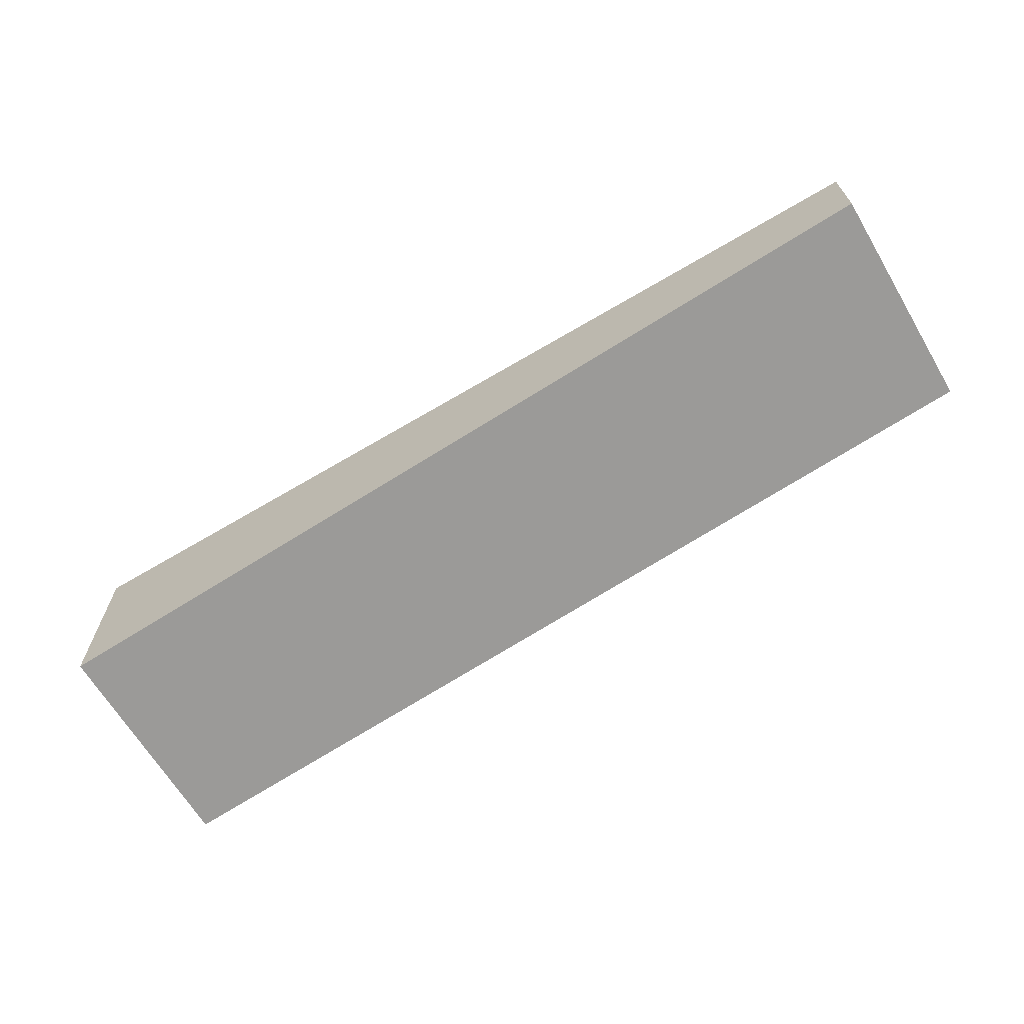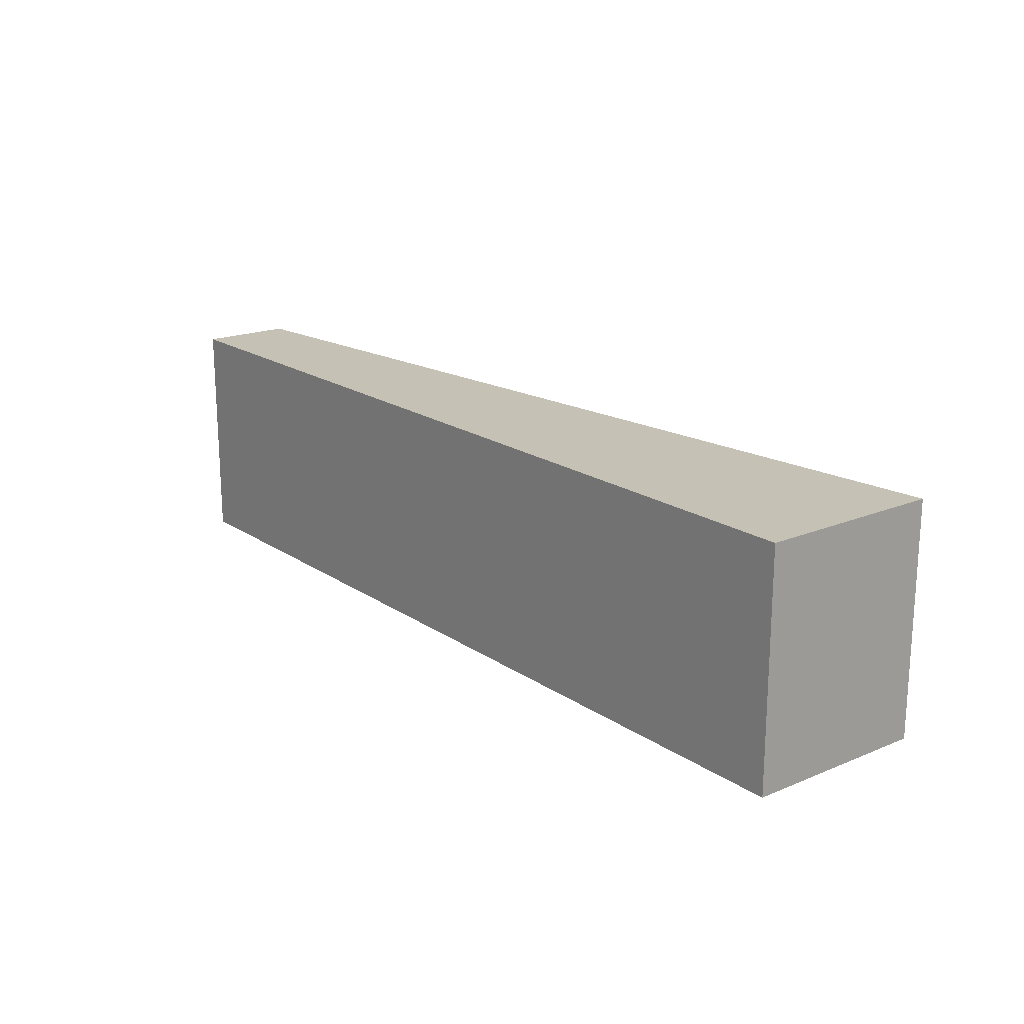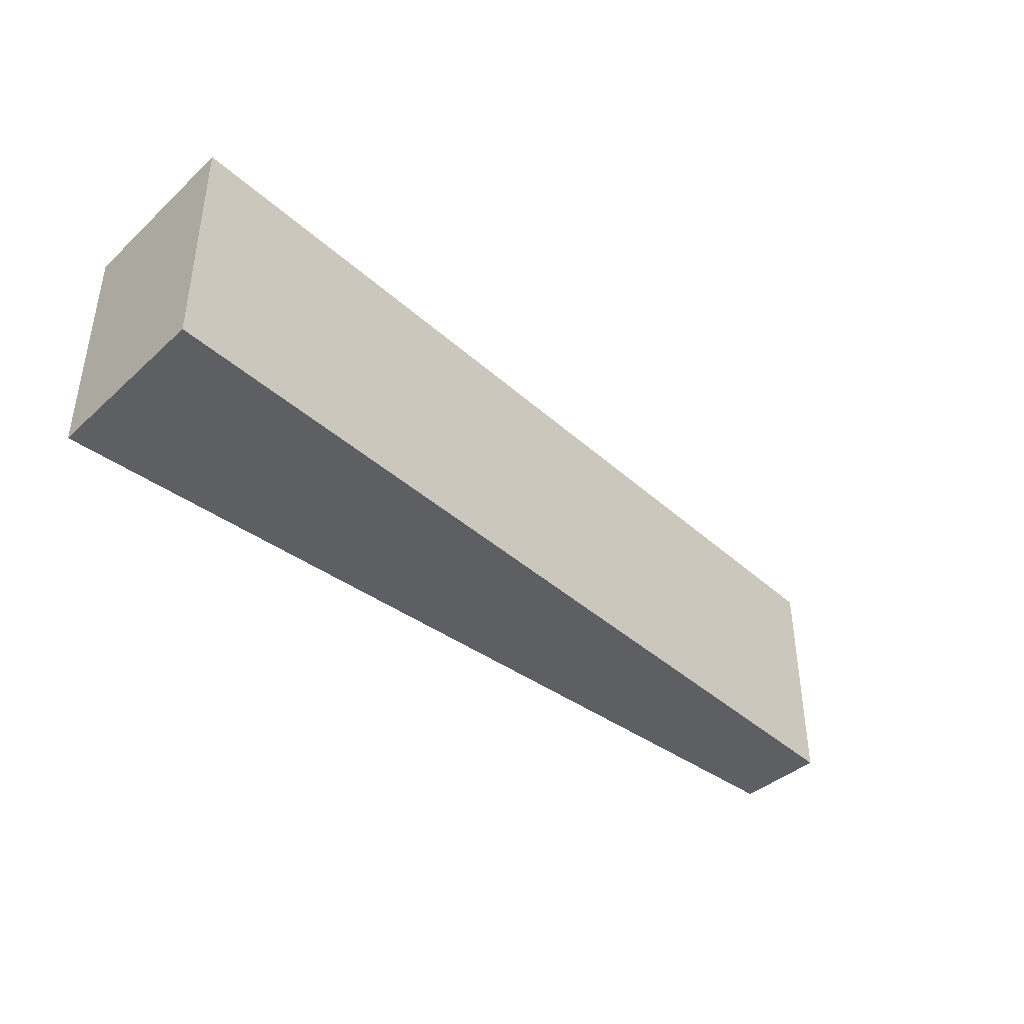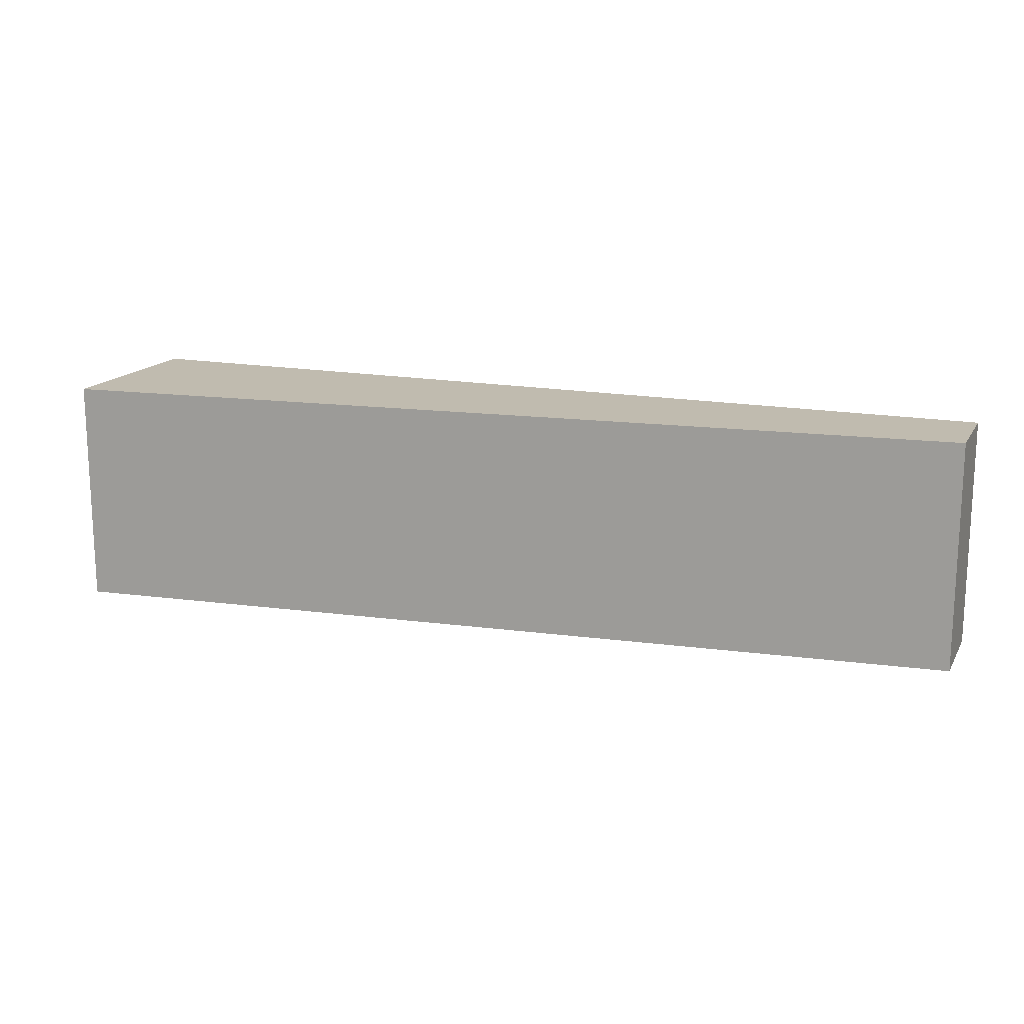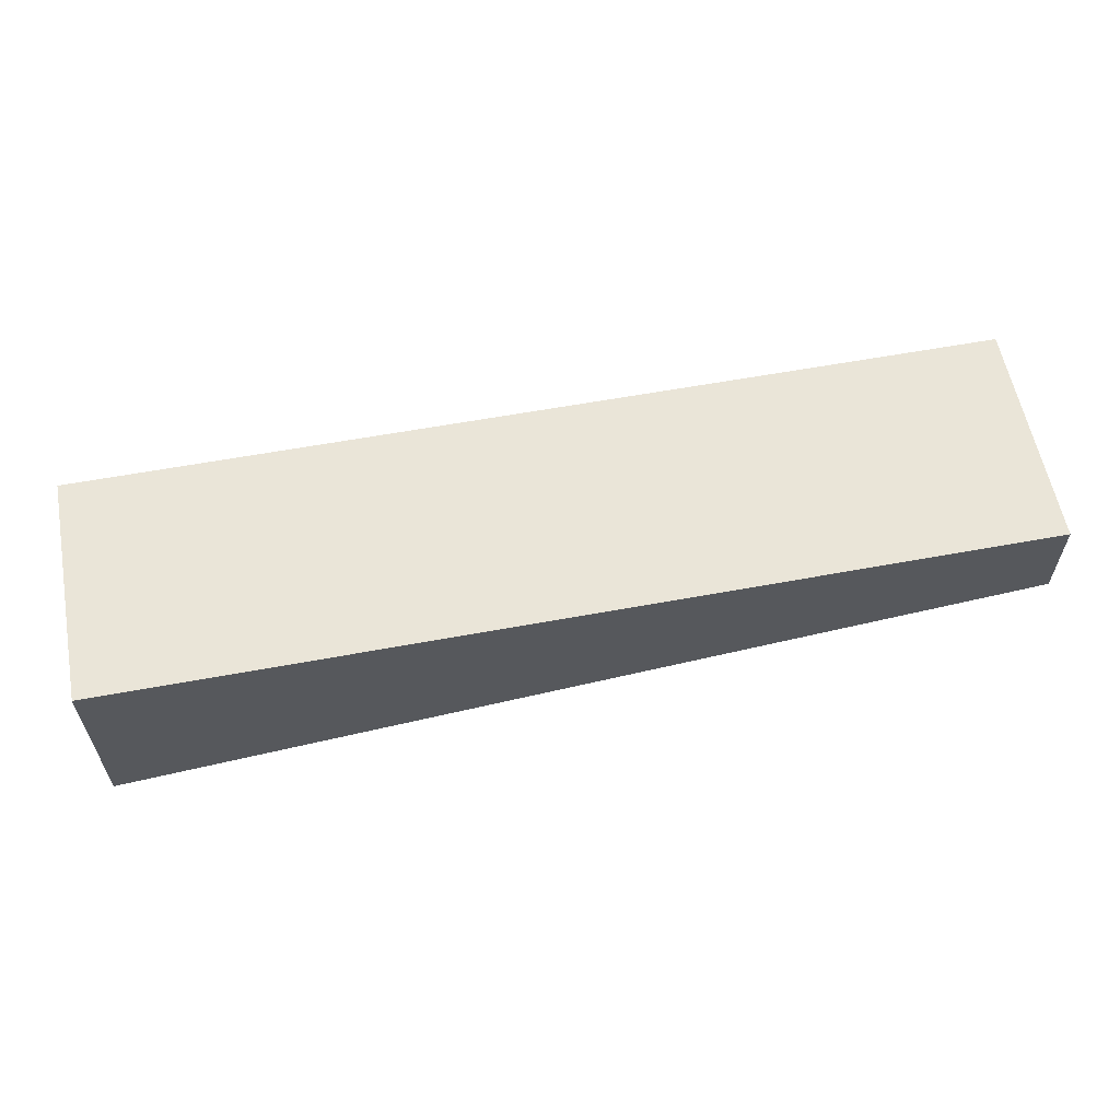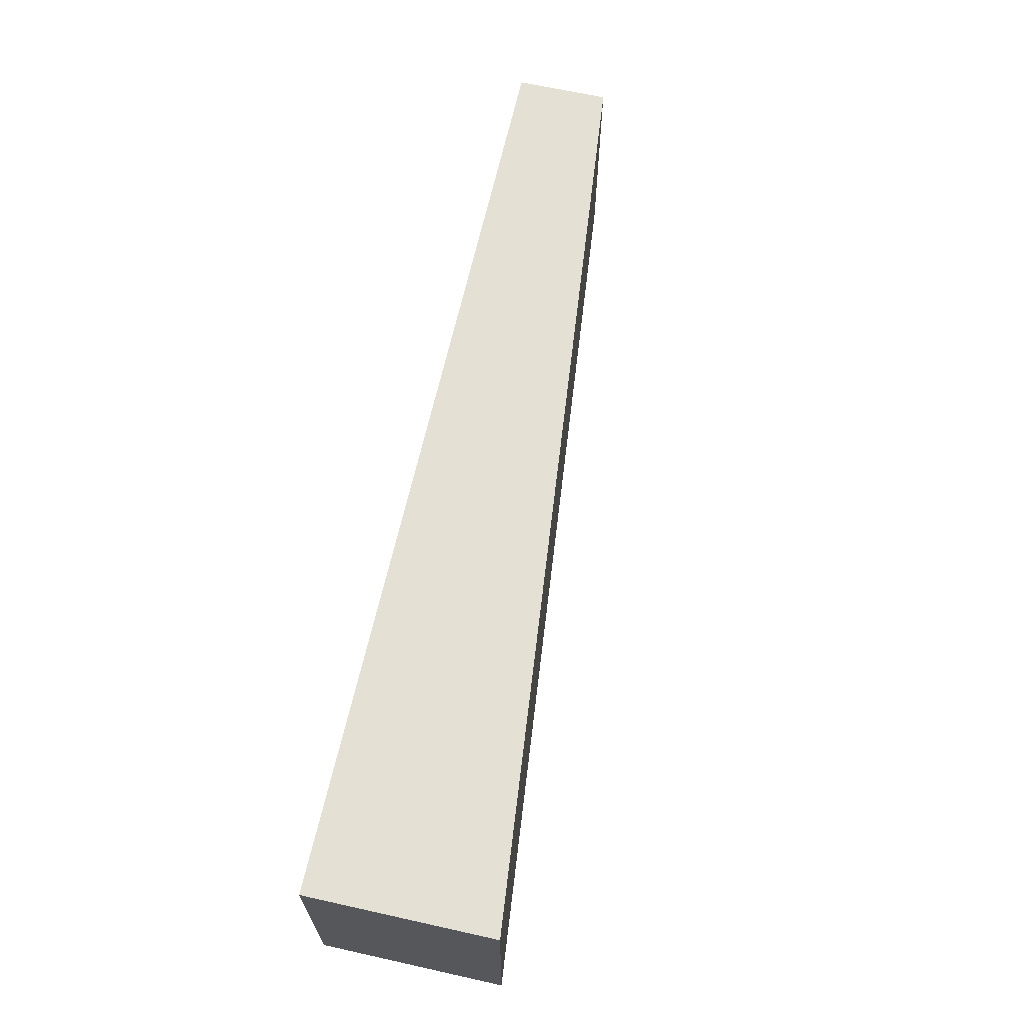
<metadata>
{"format":"obj","ext":"obj","renderer":"f3d","projection":"perspective","resolution":1024,"background":"white","views":[{"elev":-66.0,"azim":30.8,"up":"+Y"},{"elev":18.7,"azim":-128.3,"up":"+Z"},{"elev":-40.2,"azim":-42.1,"up":"+Z"},{"elev":15.9,"azim":21.2,"up":"+Z"},{"elev":59.3,"azim":-10.8,"up":"+Y"},{"elev":65.4,"azim":-77.4,"up":"+Z"}]}
</metadata>
<code>
g Mesh1 Group1 Model
v 7.874 0 0.9843
v 7.874 0 -0.9843
v 0 0 -0.9843
v 0 0 0.9843
f 1 2 3 4
v 7.874 -0.7874 0.9843
v 7.874 -0.7874 -0.9843
f 5 6 2 1
v 0 -1.575 0.9843
v 0 -1.575 -0.9843
f 6 5 7 8
f 5 1 4 7
f 8 7 4 3
f 2 6 8 3

</code>
